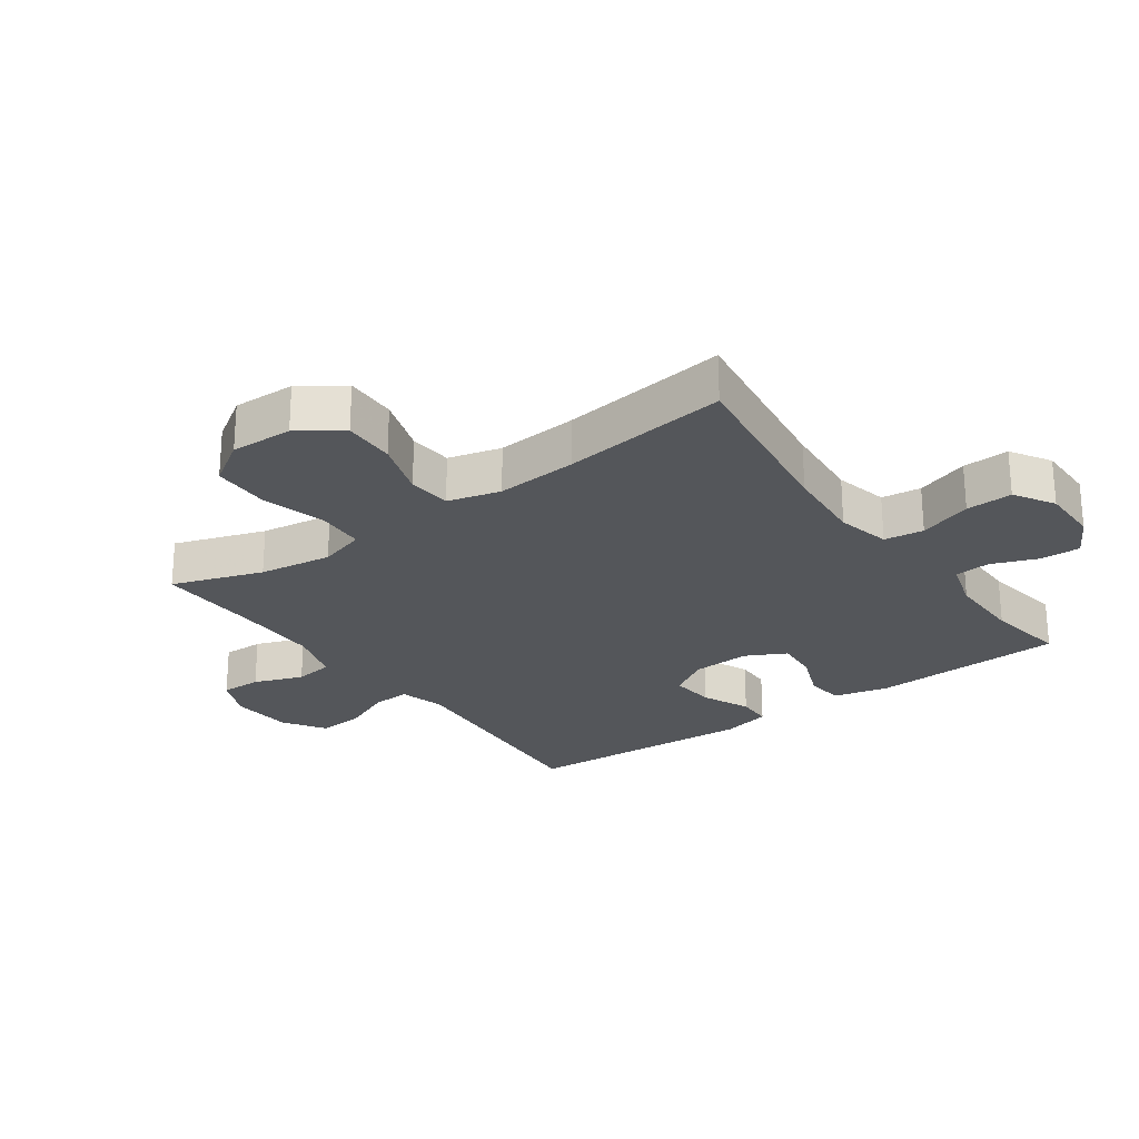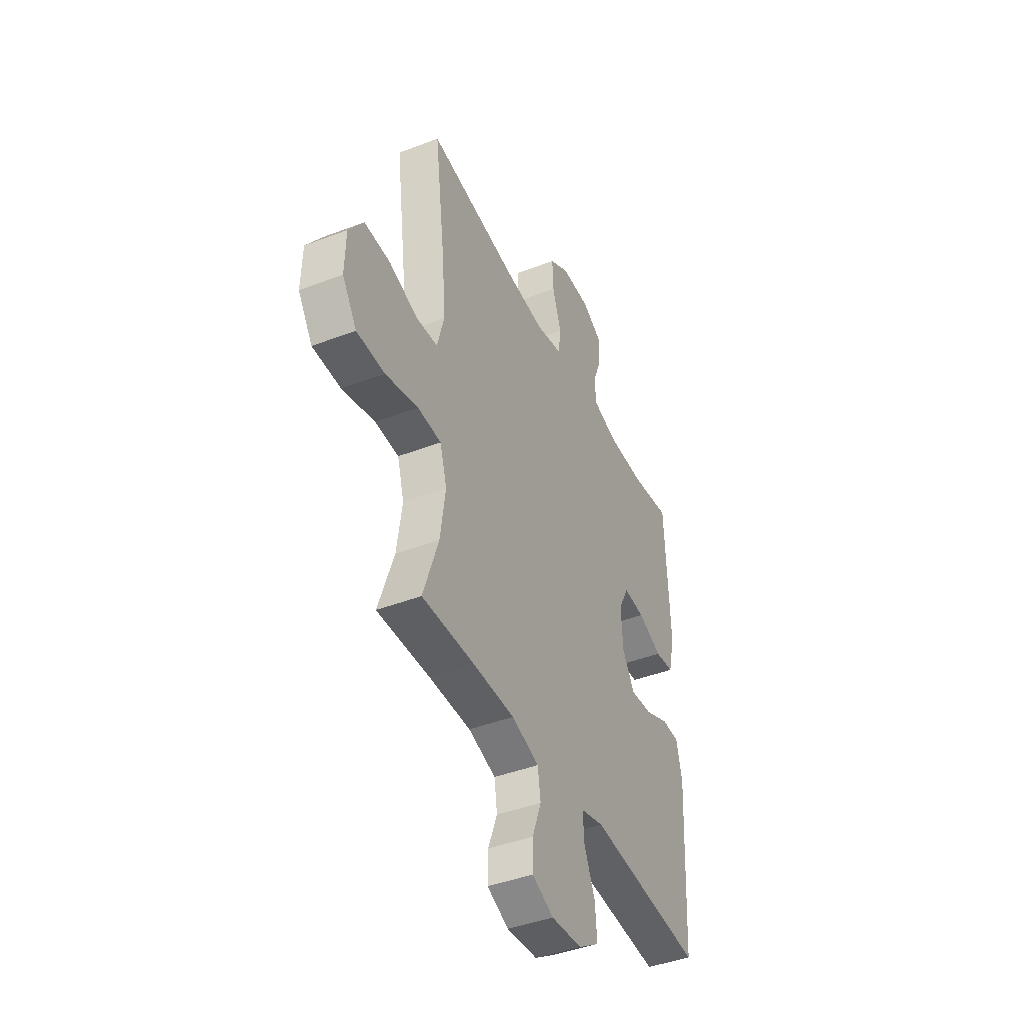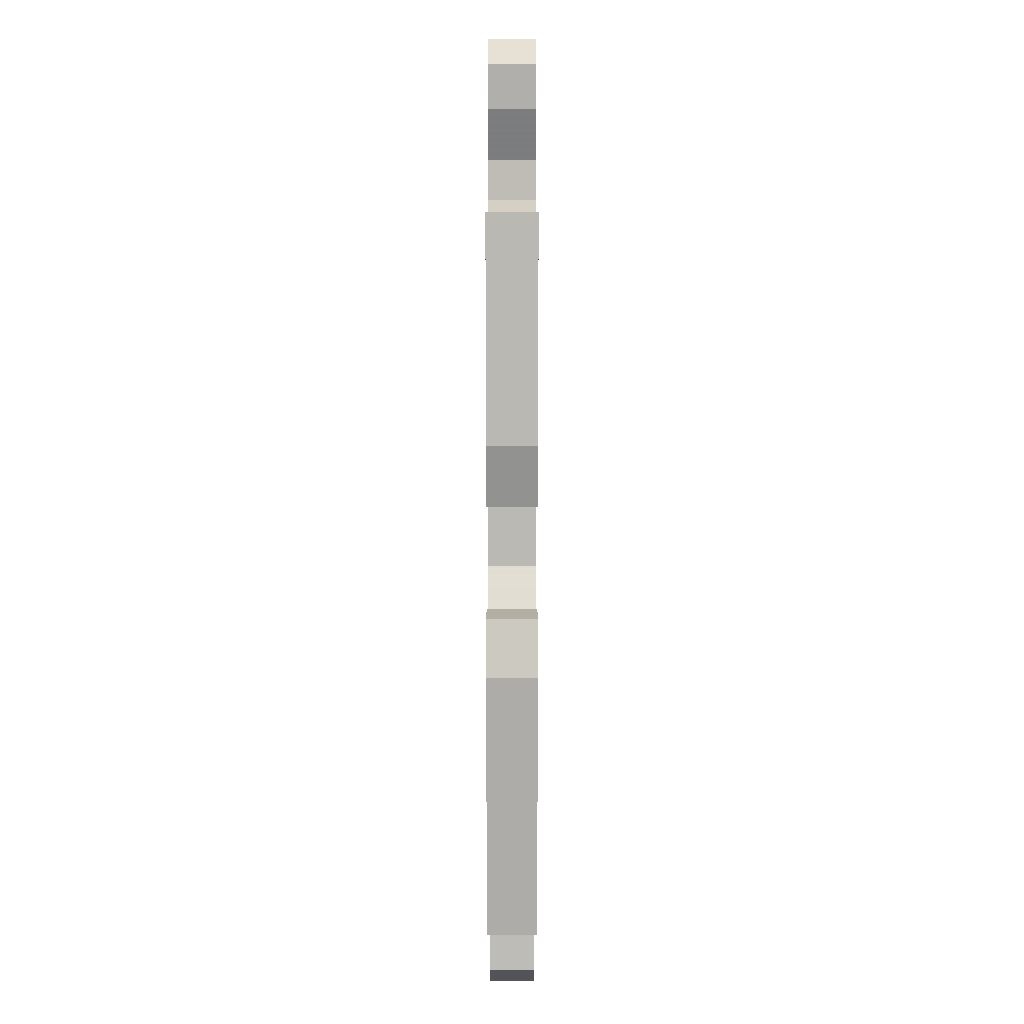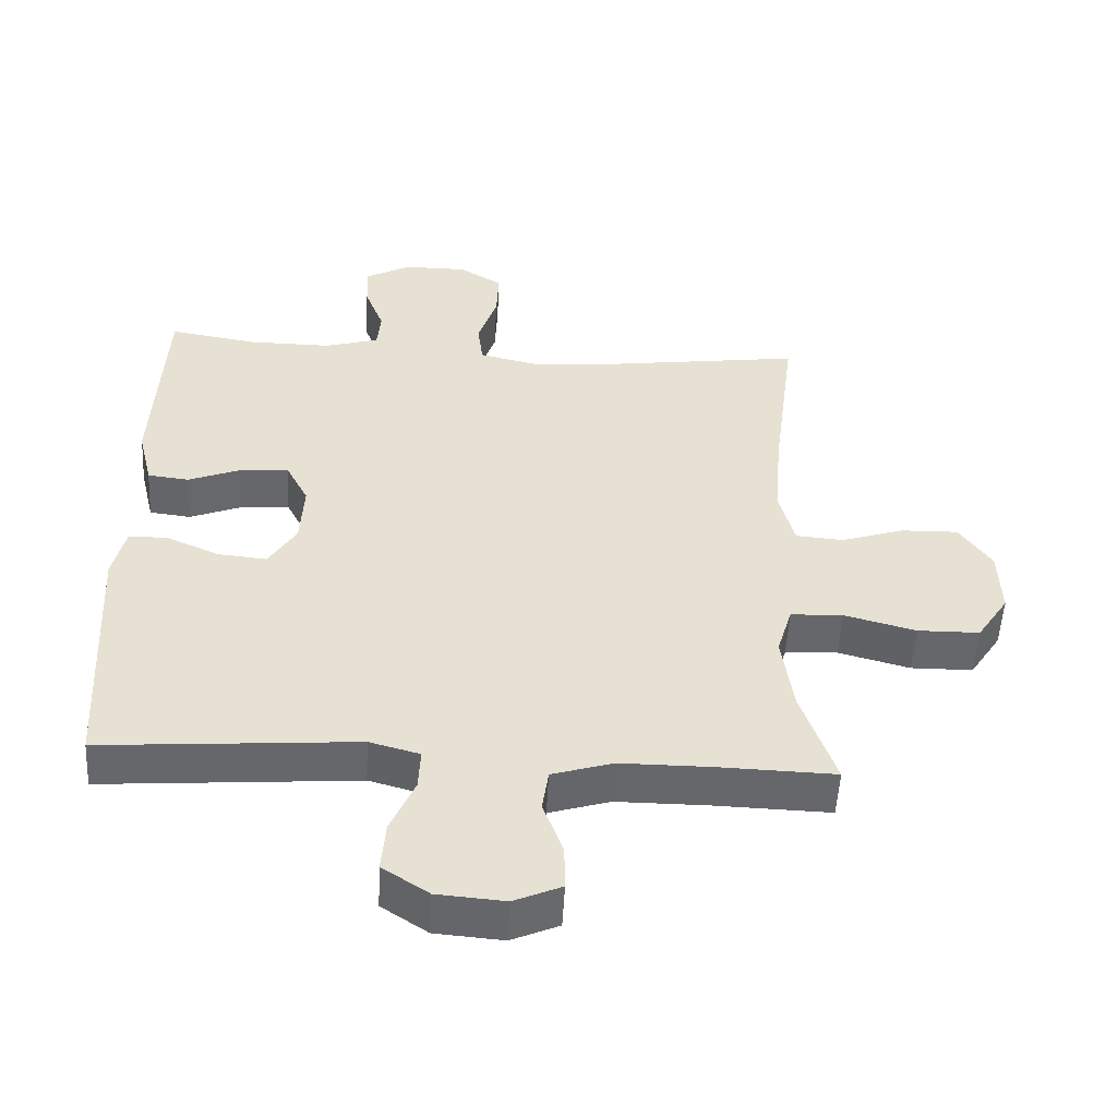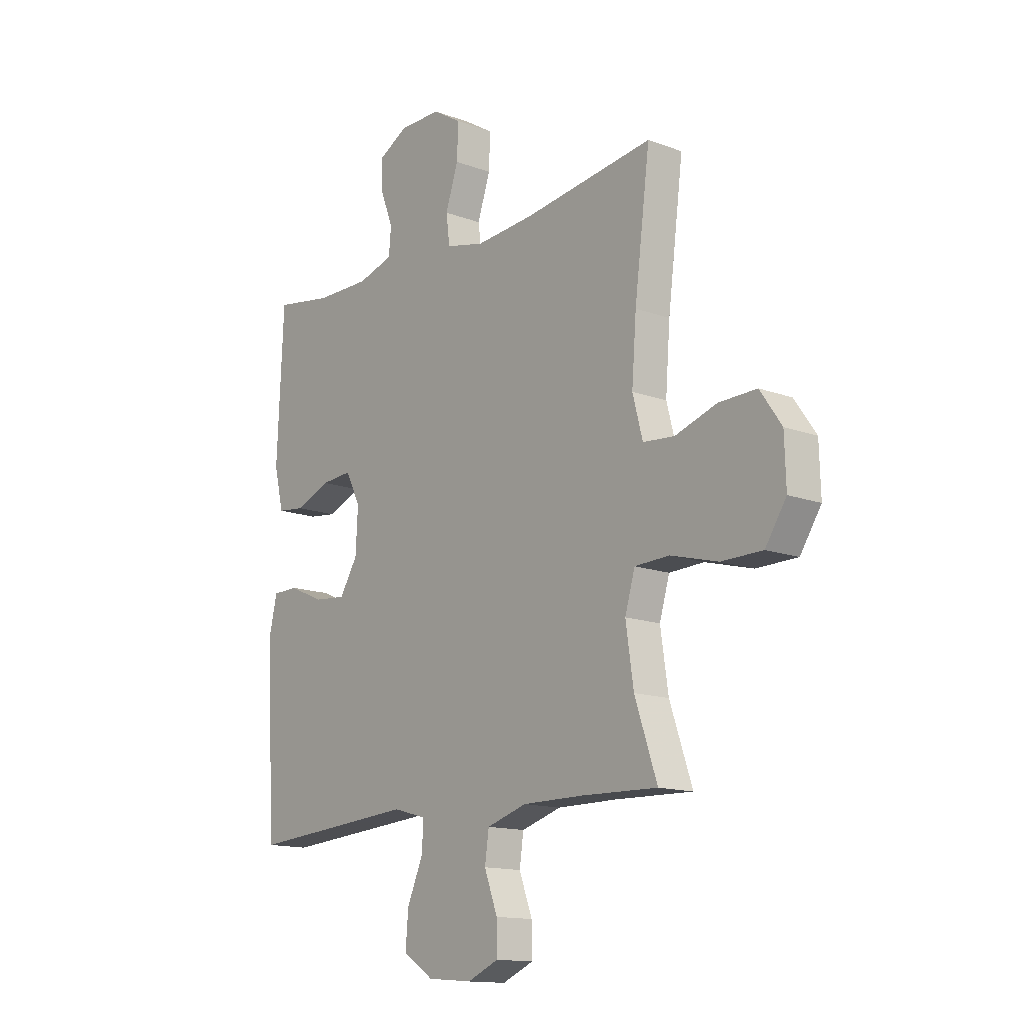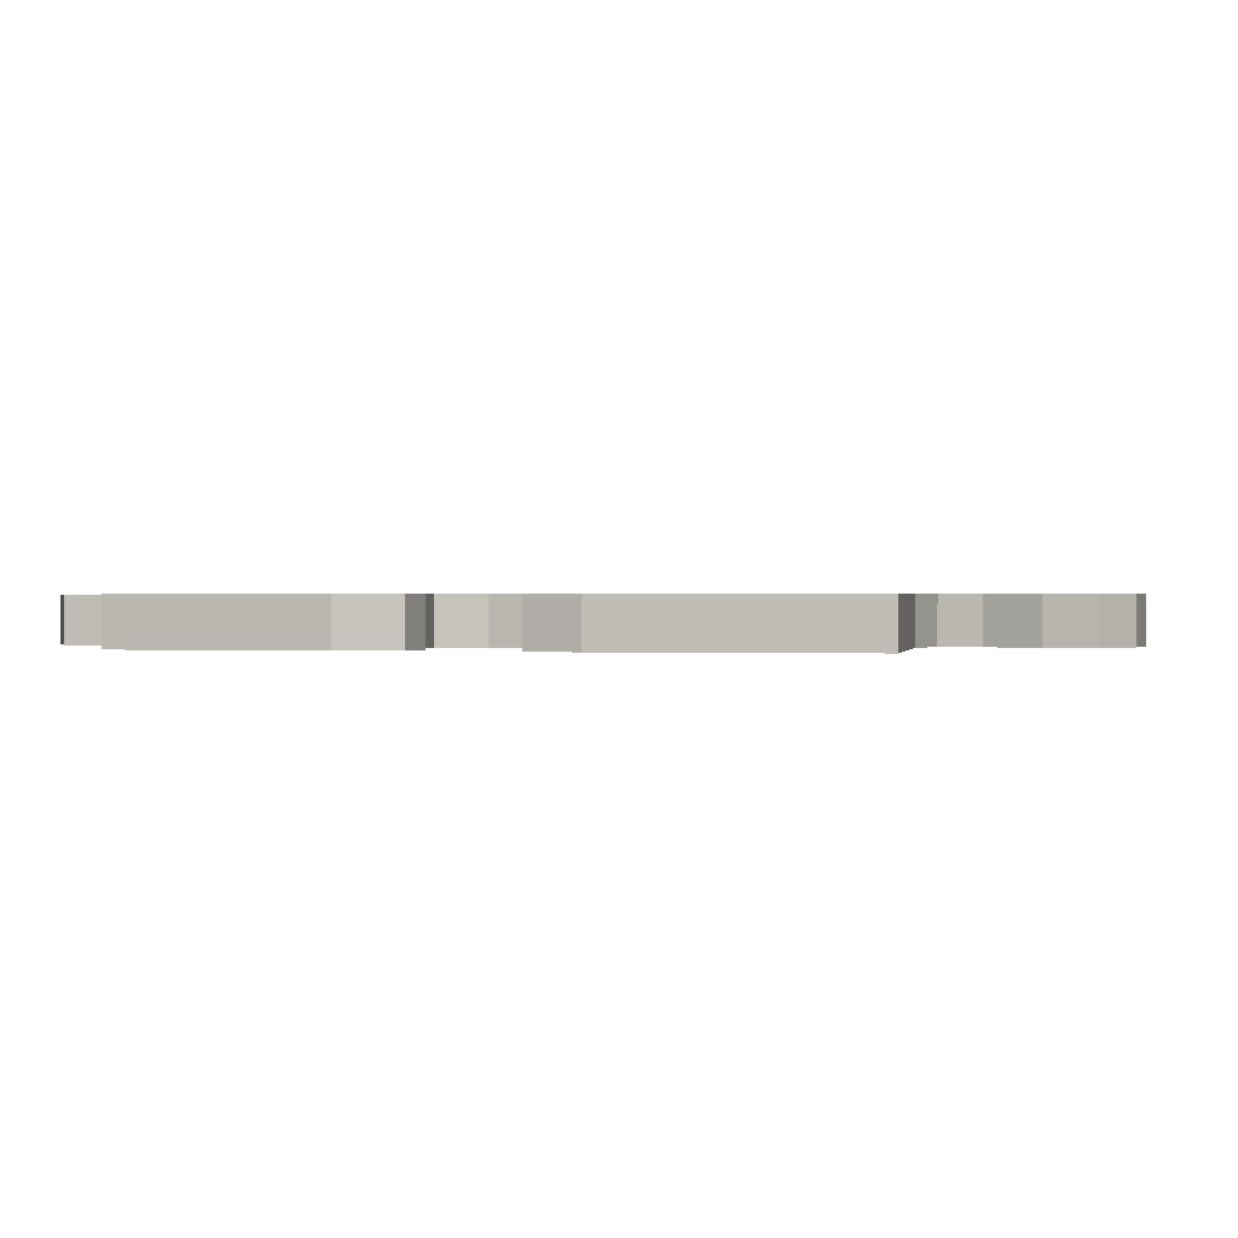
<metadata>
{"format":"obj","ext":"obj","renderer":"f3d","projection":"perspective","resolution":1024,"background":"white","views":[{"elev":-25.1,"azim":-54.4,"up":"+Y"},{"elev":-42.9,"azim":-65.5,"up":"+Z"},{"elev":10.1,"azim":90.0,"up":"+Z"},{"elev":-52.1,"azim":177.0,"up":"+Z"},{"elev":-14.1,"azim":-129.3,"up":"+Z"},{"elev":0.4,"azim":103.8,"up":"+Y"}]}
</metadata>
<code>
v -0.5 0.07 -0.5
v -0.451 0.07 -0.356
v -0.434 0.07 -0.24
v -0.456 0.07 -0.166
v -0.532 0.07 -0.163
v -0.636 0.07 -0.191
v -0.726 0.07 -0.19
v -0.772 0.07 -0.12
v -0.769 0.07 -0.021
v -0.722 0.07 0.047
v -0.639 0.07 0.045
v -0.547 0.07 0.015
v -0.478 0.07 0.021
v -0.456 0.07 0.105
v -0.466 0.07 0.235
v -0.5 0.07 0.5
v -0.213 0.07 0.461
v -0.085 0.07 0.451
v 0 0.07 0.471
v 0.008 0.07 0.534
v -0.02 0.07 0.618
v -0.023 0.07 0.692
v 0.04 0.07 0.731
v 0.133 0.07 0.731
v 0.198 0.07 0.695
v 0.196 0.07 0.631
v 0.168 0.07 0.558
v 0.173 0.07 0.501
v 0.252 0.07 0.478
v 0.372 0.07 0.479
v 0.5 0.07 0.5
v 0.514 0.07 0.191
v 0.493 0.07 0.104
v 0.433 0.07 0.097
v 0.355 0.07 0.128
v 0.287 0.07 0.133
v 0.254 0.07 0.069
v 0.259 0.07 -0.024
v 0.299 0.07 -0.088
v 0.37 0.07 -0.081
v 0.447 0.07 -0.047
v 0.503 0.07 -0.048
v 0.521 0.07 -0.126
v 0.5 0.07 -0.5
v 0.248 0.07 -0.481
v 0.131 0.07 -0.472
v 0.058 0.07 -0.492
v 0.061 0.07 -0.552
v 0.096 0.07 -0.632
v 0.102 0.07 -0.705
v 0.035 0.07 -0.749
v -0.063 0.07 -0.757
v -0.132 0.07 -0.727
v -0.131 0.07 -0.662
v -0.102 0.07 -0.584
v -0.111 0.07 -0.522
v -0.199 0.07 -0.495
v -0.332 0.07 -0.495
v -0.5 0 -0.5
v -0.451 0 -0.356
v -0.434 0 -0.24
v -0.456 0 -0.166
v -0.532 0 -0.163
v -0.636 0 -0.191
v -0.726 0 -0.19
v -0.772 0 -0.12
v -0.769 0 -0.021
v -0.722 0 0.047
v -0.639 0 0.045
v -0.547 0 0.015
v -0.478 0 0.021
v -0.456 0 0.105
v -0.466 0 0.235
v -0.5 0 0.5
v -0.213 0 0.461
v -0.085 0 0.451
v 0 0 0.471
v 0.008 0 0.534
v -0.02 0 0.618
v -0.023 0 0.692
v 0.04 0 0.731
v 0.133 0 0.731
v 0.198 0 0.695
v 0.196 0 0.631
v 0.168 0 0.558
v 0.173 0 0.501
v 0.252 0 0.478
v 0.372 0 0.479
v 0.5 0 0.5
v 0.514 0 0.191
v 0.493 0 0.104
v 0.433 0 0.097
v 0.355 0 0.128
v 0.287 0 0.133
v 0.254 0 0.069
v 0.259 0 -0.024
v 0.299 0 -0.088
v 0.37 0 -0.081
v 0.447 0 -0.047
v 0.503 0 -0.048
v 0.521 0 -0.126
v 0.5 0 -0.5
v 0.248 0 -0.481
v 0.131 0 -0.472
v 0.058 0 -0.492
v 0.061 0 -0.552
v 0.096 0 -0.632
v 0.102 0 -0.705
v 0.035 0 -0.749
v -0.063 0 -0.757
v -0.132 0 -0.727
v -0.131 0 -0.662
v -0.102 0 -0.584
v -0.111 0 -0.522
v -0.199 0 -0.495
v -0.332 0 -0.495
f 52 53 54 55
f 52 55 56
f 51 52 56
f 48 49 50 51
f 47 48 51 56
f 46 47 56 57
f 44 45 46
f 43 44 46
f 40 41 42 43
f 39 40 43 46
f 38 39 46 57
f 32 33 34 35
f 30 31 32 35
f 29 30 35 36
f 28 29 36 37
f 24 25 26 27
f 24 27 28
f 23 24 28
f 20 21 22 23
f 19 20 23 28
f 18 19 28 37
f 15 16 17
f 14 15 17 18
f 13 14 18 37
f 9 10 11 12
f 5 6 7 8
f 4 5 8 9
f 58 1 2
f 58 2 3
f 57 58 3 4
f 38 57 4
f 12 13 37 38
f 4 9 12 38
f 113 112 111 110
f 114 113 110
f 114 110 109
f 109 108 107 106
f 114 109 106 105
f 115 114 105 104
f 104 103 102
f 104 102 101
f 101 100 99 98
f 104 101 98 97
f 115 104 97 96
f 93 92 91 90
f 93 90 89 88
f 94 93 88 87
f 95 94 87 86
f 85 84 83 82
f 86 85 82
f 86 82 81
f 81 80 79 78
f 86 81 78 77
f 95 86 77 76
f 75 74 73
f 76 75 73 72
f 95 76 72 71
f 70 69 68 67
f 66 65 64 63
f 67 66 63 62
f 60 59 116
f 61 60 116
f 62 61 116 115
f 62 115 96
f 96 95 71 70
f 96 70 67 62
f 1 59 60 2
f 2 60 61 3
f 3 61 62 4
f 4 62 63 5
f 5 63 64 6
f 6 64 65 7
f 7 65 66 8
f 8 66 67 9
f 9 67 68 10
f 10 68 69 11
f 11 69 70 12
f 12 70 71 13
f 13 71 72 14
f 14 72 73 15
f 15 73 74 16
f 16 74 75 17
f 17 75 76 18
f 18 76 77 19
f 19 77 78 20
f 20 78 79 21
f 21 79 80 22
f 22 80 81 23
f 23 81 82 24
f 24 82 83 25
f 25 83 84 26
f 26 84 85 27
f 27 85 86 28
f 28 86 87 29
f 29 87 88 30
f 30 88 89 31
f 31 89 90 32
f 32 90 91 33
f 33 91 92 34
f 34 92 93 35
f 35 93 94 36
f 36 94 95 37
f 37 95 96 38
f 38 96 97 39
f 39 97 98 40
f 40 98 99 41
f 41 99 100 42
f 42 100 101 43
f 43 101 102 44
f 44 102 103 45
f 45 103 104 46
f 46 104 105 47
f 47 105 106 48
f 48 106 107 49
f 49 107 108 50
f 50 108 109 51
f 51 109 110 52
f 52 110 111 53
f 53 111 112 54
f 54 112 113 55
f 55 113 114 56
f 56 114 115 57
f 57 115 116 58
f 58 116 59 1

</code>
